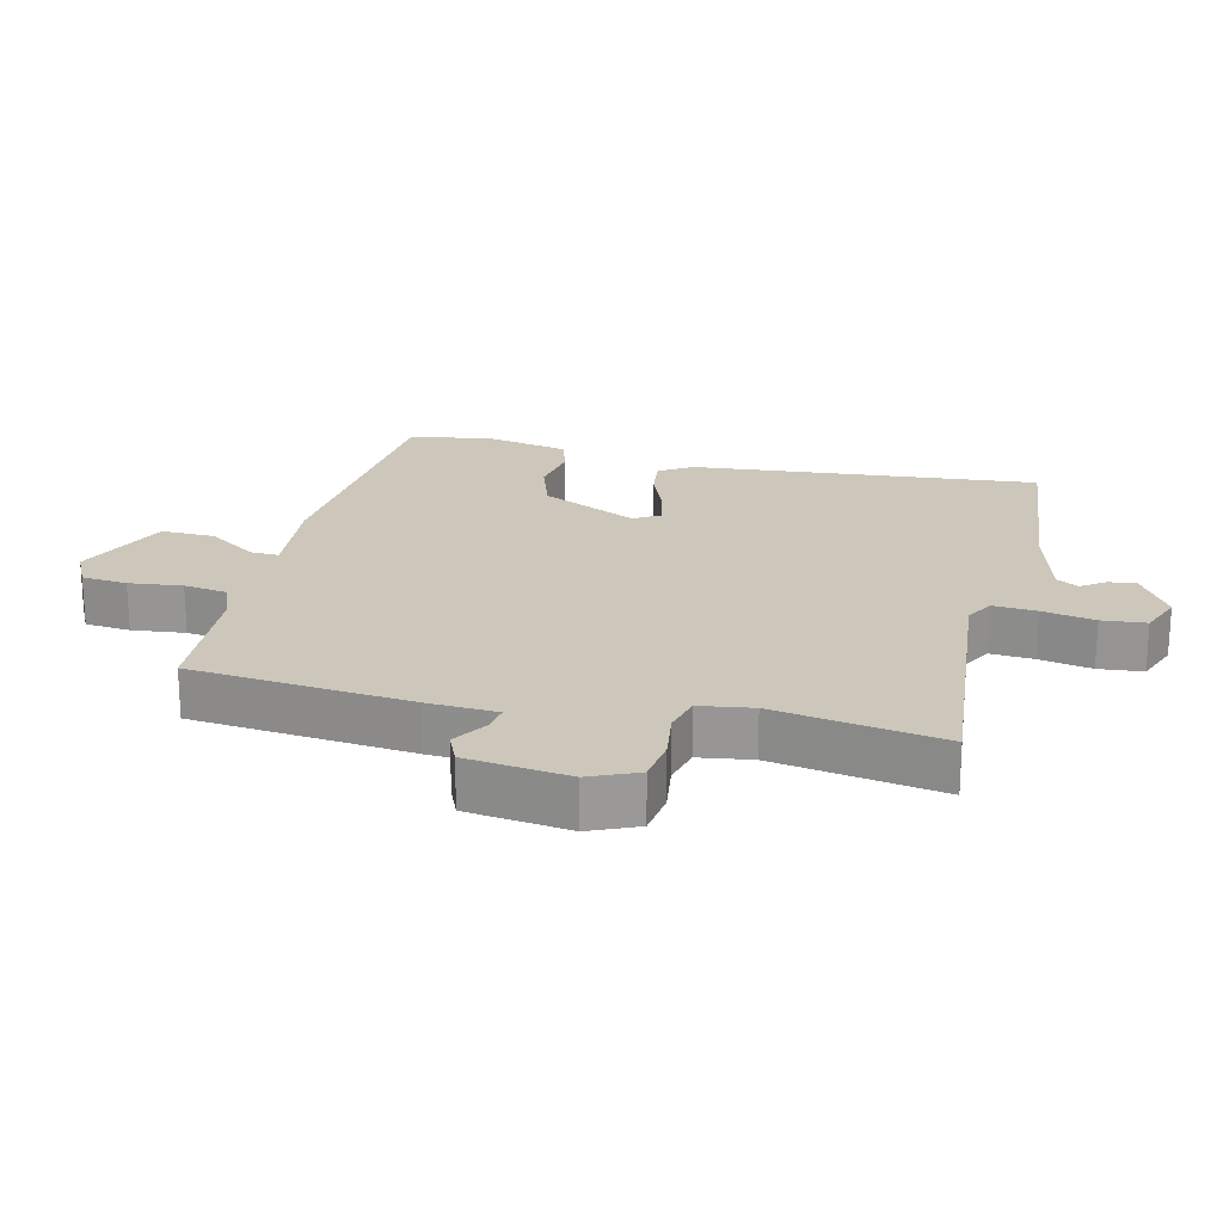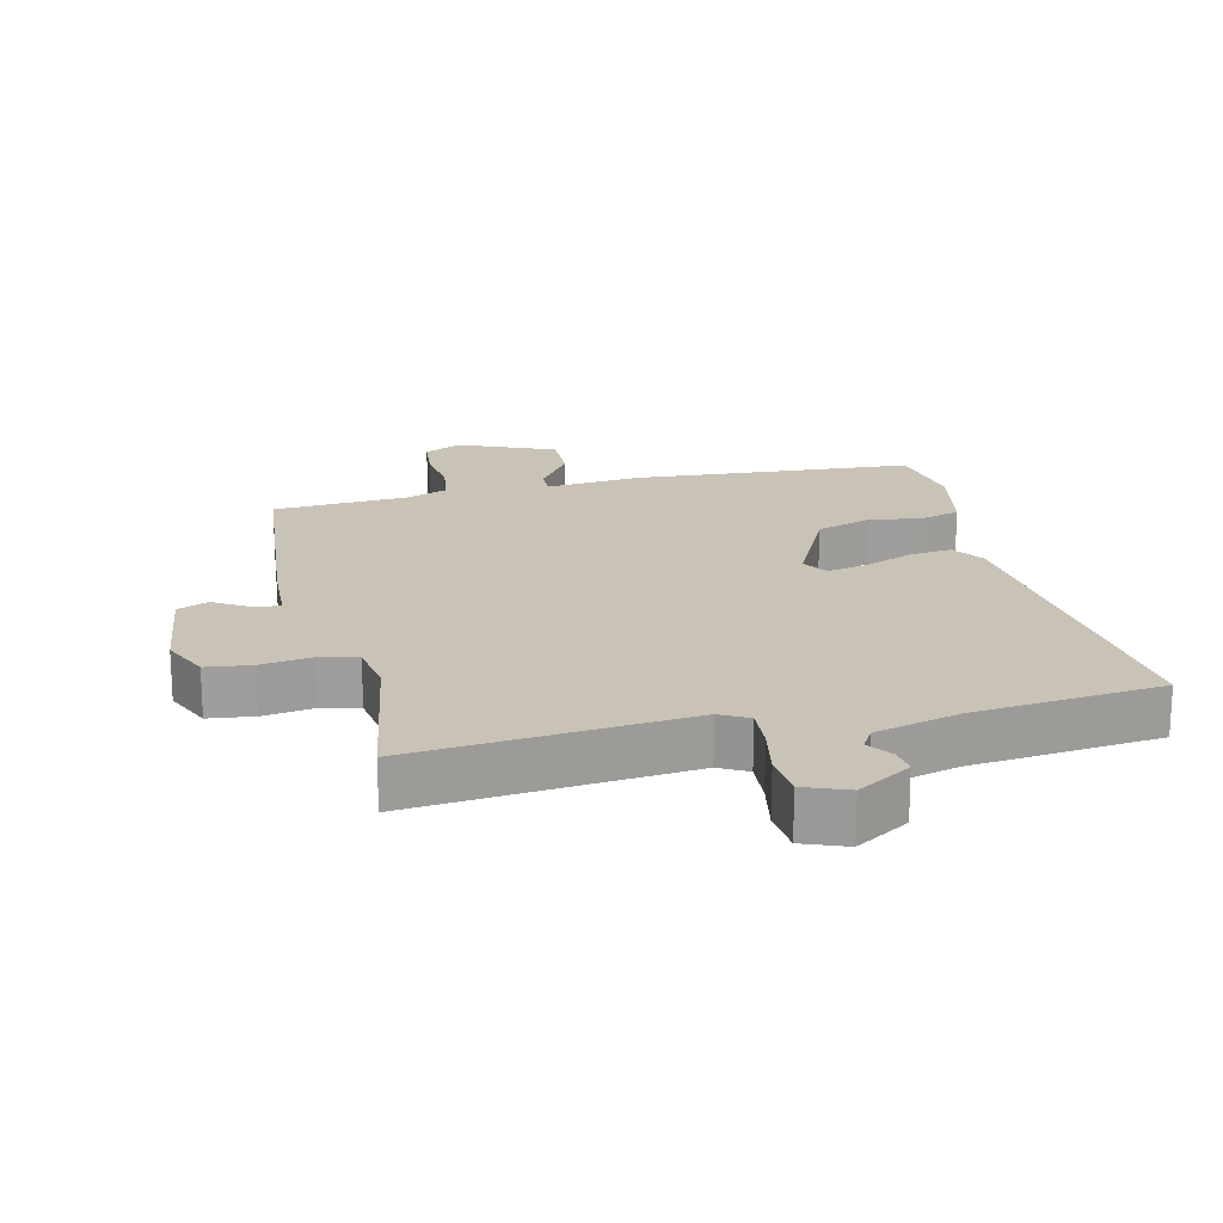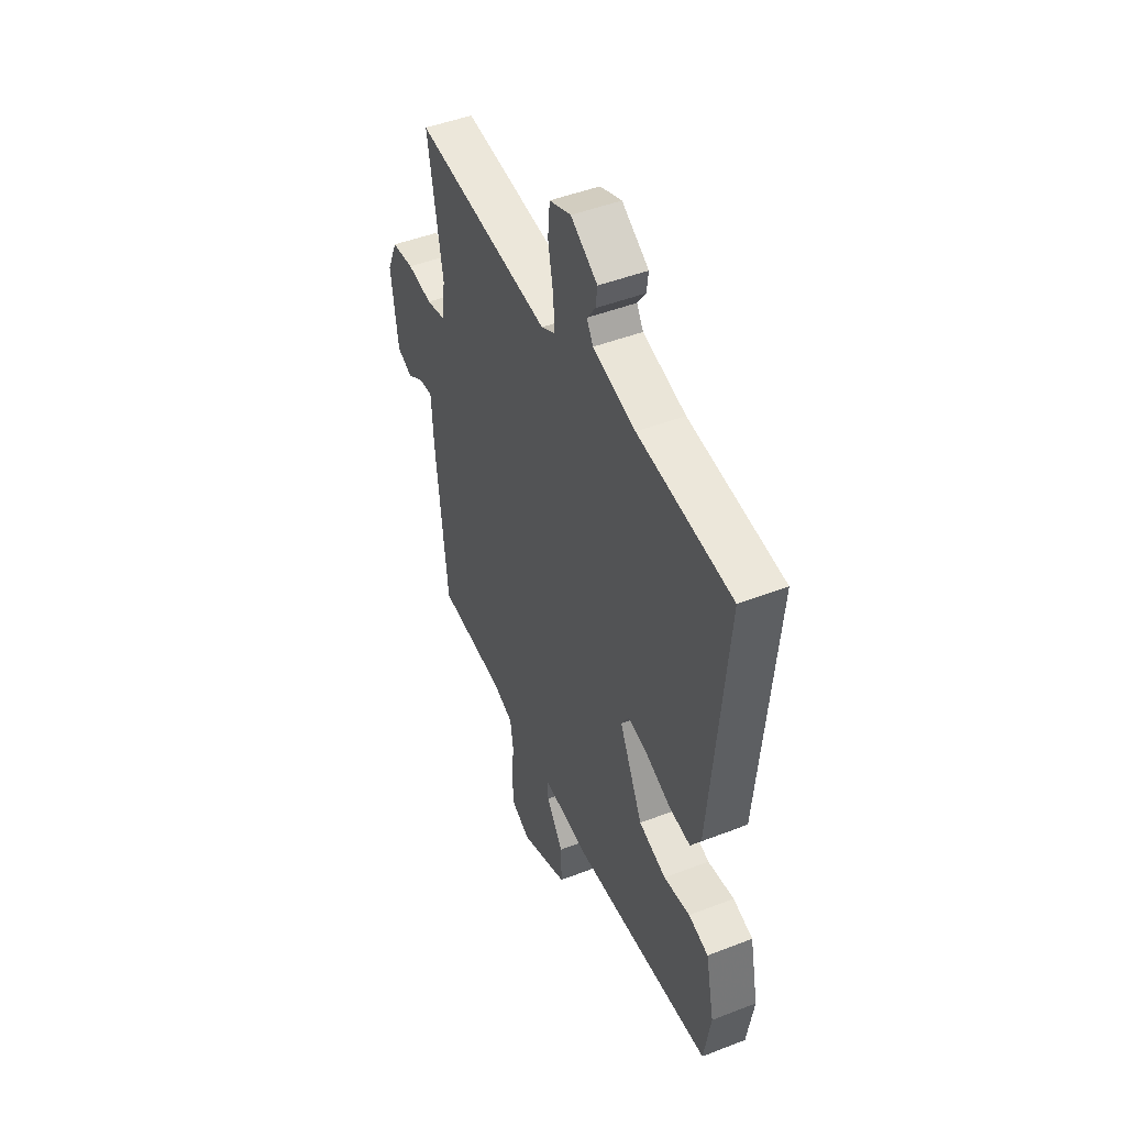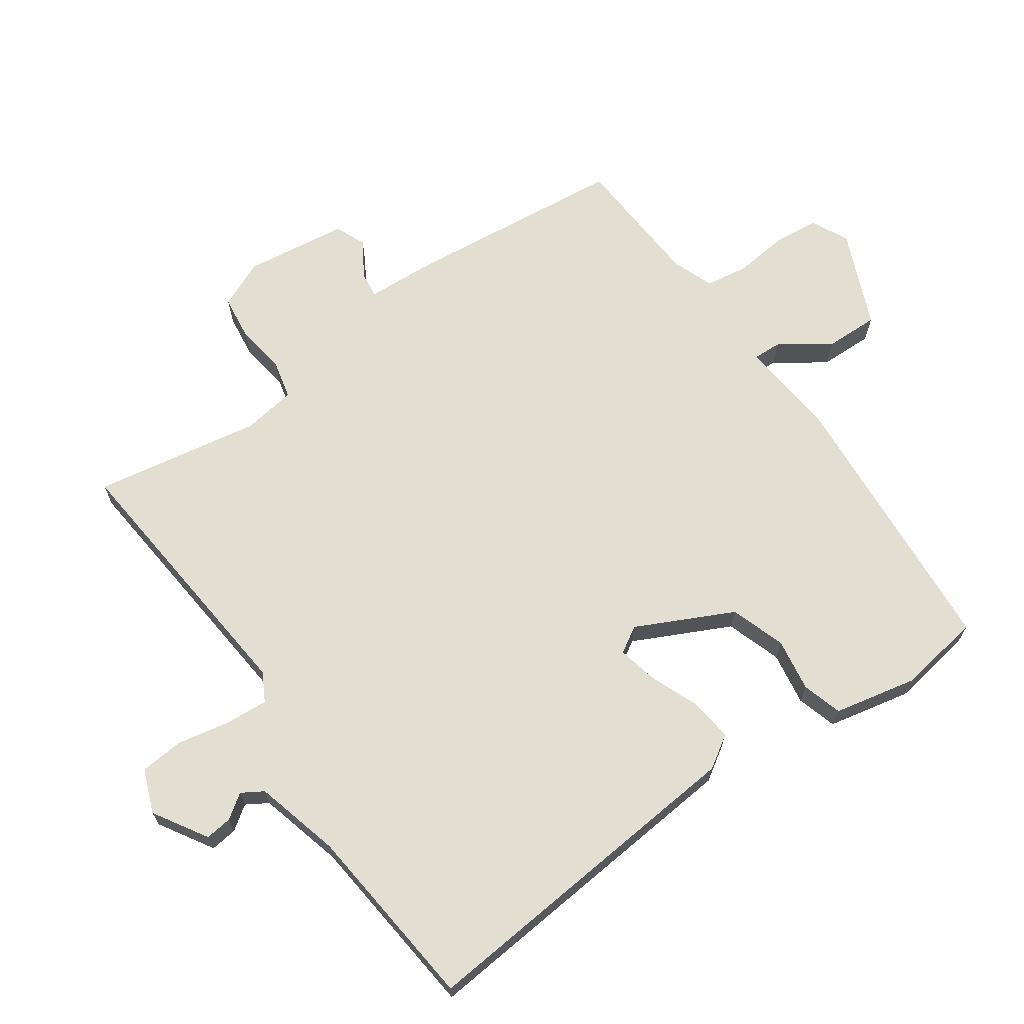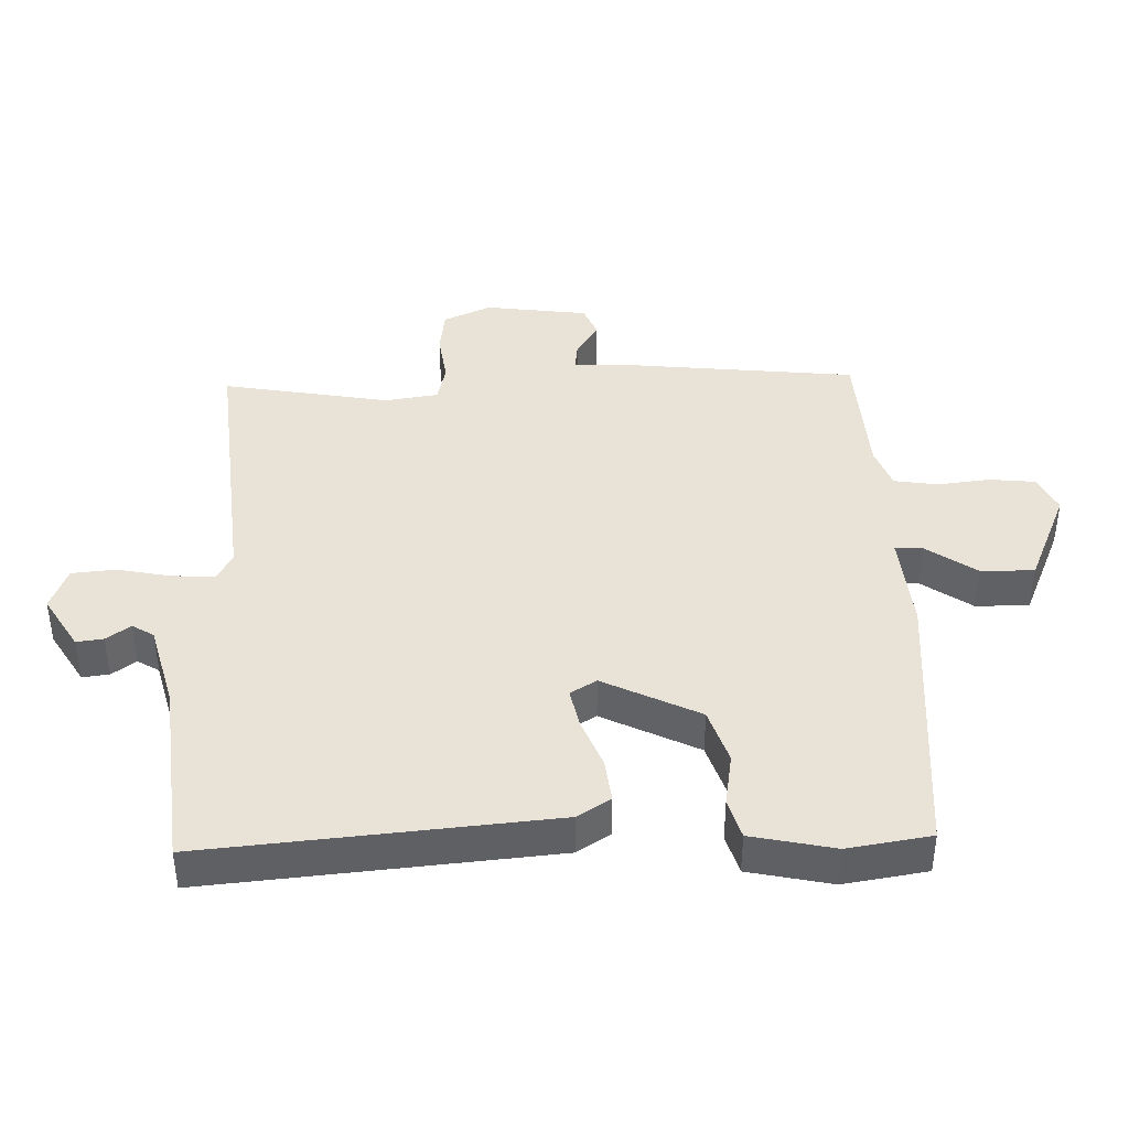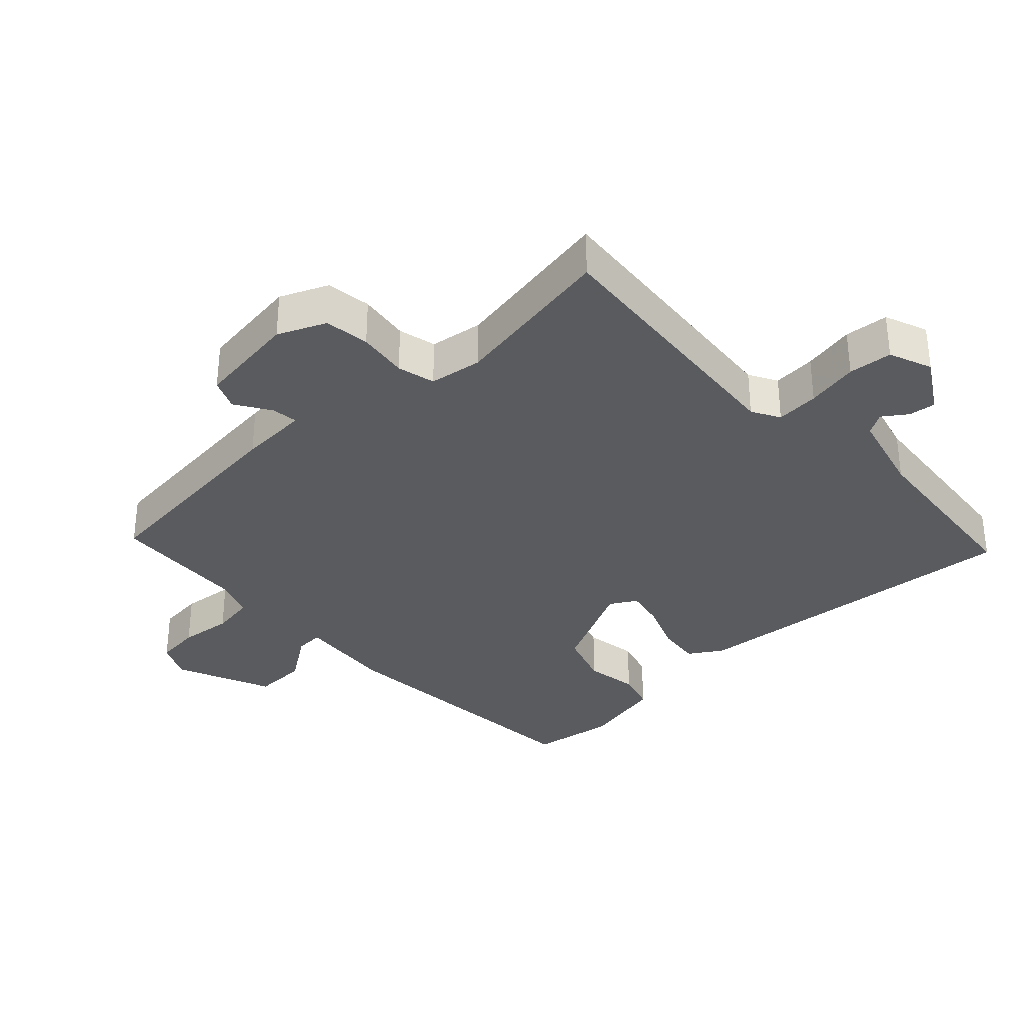
<metadata>
{"format":"obj","ext":"obj","renderer":"f3d","projection":"perspective","resolution":1024,"background":"white","views":[{"elev":21.3,"azim":-76.6,"up":"+Y"},{"elev":19.4,"azim":-13.6,"up":"+Y"},{"elev":47.2,"azim":66.3,"up":"+Z"},{"elev":67.7,"azim":54.9,"up":"+Y"},{"elev":41.4,"azim":88.3,"up":"+Y"},{"elev":-33.5,"azim":-46.7,"up":"+Y"}]}
</metadata>
<code>
v 0.5 0.07 0.5
v 0.453 0.07 -0.027
v 0.421 0.07 -0.077
v 0.355 0.07 -0.069
v 0.28 0.07 -0.039
v 0.219 0.07 -0.026
v 0.195 0.07 -0.066
v 0.267 0.07 -0.213
v 0.351 0.07 -0.241
v 0.432 0.07 -0.228
v 0.493 0.07 -0.246
v 0.52 0.07 -0.373
v 0.5 0.07 -0.5
v 0.074 0.07 -0.532
v -0.074 0.07 -0.518
v -0.072 0.07 -0.561
v -0.02 0.07 -0.636
v -0.018 0.07 -0.718
v -0.165 0.07 -0.781
v -0.222 0.07 -0.753
v -0.229 0.07 -0.684
v -0.22 0.07 -0.603
v -0.23 0.07 -0.537
v -0.293 0.07 -0.513
v -0.5 0.07 -0.5
v -0.535 0.07 -0.165
v -0.541 0.07 -0.059
v -0.581 0.07 -0.064
v -0.635 0.07 -0.098
v -0.682 0.07 -0.078
v -0.703 0.07 0.079
v -0.671 0.07 0.152
v -0.602 0.07 0.161
v -0.525 0.07 0.15
v -0.467 0.07 0.164
v -0.455 0.07 0.245
v -0.5 0.07 0.5
v -0.082 0.07 0.461
v -0.039 0.07 0.485
v -0.044 0.07 0.551
v -0.06 0.07 0.631
v -0.054 0.07 0.698
v 0.012 0.07 0.724
v 0.094 0.07 0.674
v 0.089 0.07 0.633
v 0.063 0.07 0.596
v 0.083 0.07 0.563
v 0.213 0.07 0.529
v 0.5 0 0.5
v 0.453 0 -0.027
v 0.421 0 -0.077
v 0.355 0 -0.069
v 0.28 0 -0.039
v 0.219 0 -0.026
v 0.195 0 -0.066
v 0.267 0 -0.213
v 0.351 0 -0.241
v 0.432 0 -0.228
v 0.493 0 -0.246
v 0.52 0 -0.373
v 0.5 0 -0.5
v 0.074 0 -0.532
v -0.074 0 -0.518
v -0.072 0 -0.561
v -0.02 0 -0.636
v -0.018 0 -0.718
v -0.165 0 -0.781
v -0.222 0 -0.753
v -0.229 0 -0.684
v -0.22 0 -0.603
v -0.23 0 -0.537
v -0.293 0 -0.513
v -0.5 0 -0.5
v -0.535 0 -0.165
v -0.541 0 -0.059
v -0.581 0 -0.064
v -0.635 0 -0.098
v -0.682 0 -0.078
v -0.703 0 0.079
v -0.671 0 0.152
v -0.602 0 0.161
v -0.525 0 0.15
v -0.467 0 0.164
v -0.455 0 0.245
v -0.5 0 0.5
v -0.082 0 0.461
v -0.039 0 0.485
v -0.044 0 0.551
v -0.06 0 0.631
v -0.054 0 0.698
v 0.012 0 0.724
v 0.094 0 0.674
v 0.089 0 0.633
v 0.063 0 0.596
v 0.083 0 0.563
v 0.213 0 0.529
f 44 45 46
f 43 44 46
f 42 43 46
f 41 42 46
f 40 41 46
f 39 40 46 47
f 36 37 38
f 35 36 38 39
f 32 33 34
f 31 32 34
f 30 31 34
f 29 30 34
f 28 29 34
f 27 28 34 35
f 39 47 48
f 35 39 48
f 27 35 48
f 26 27 48
f 25 26 48
f 24 25 48
f 20 21 22
f 19 20 22
f 18 19 22
f 17 18 22
f 16 17 22
f 15 16 22 23
f 13 14 15
f 12 13 15
f 11 12 15
f 10 11 15
f 9 10 15
f 15 23 24
f 9 15 24
f 8 9 24
f 3 4 5
f 2 3 5
f 1 2 5
f 48 1 5
f 48 5 6
f 24 48 6 7
f 7 8 24
f 94 93 92
f 94 92 91
f 94 91 90
f 94 90 89
f 94 89 88
f 95 94 88 87
f 86 85 84
f 87 86 84 83
f 82 81 80
f 82 80 79
f 82 79 78
f 82 78 77
f 82 77 76
f 83 82 76 75
f 96 95 87
f 96 87 83
f 96 83 75
f 96 75 74
f 96 74 73
f 96 73 72
f 70 69 68
f 70 68 67
f 70 67 66
f 70 66 65
f 70 65 64
f 71 70 64 63
f 63 62 61
f 63 61 60
f 63 60 59
f 63 59 58
f 63 58 57
f 72 71 63
f 72 63 57
f 72 57 56
f 53 52 51
f 53 51 50
f 53 50 49
f 53 49 96
f 54 53 96
f 55 54 96 72
f 72 56 55
f 1 49 50 2
f 2 50 51 3
f 3 51 52 4
f 4 52 53 5
f 5 53 54 6
f 6 54 55 7
f 7 55 56 8
f 8 56 57 9
f 9 57 58 10
f 10 58 59 11
f 11 59 60 12
f 12 60 61 13
f 13 61 62 14
f 14 62 63 15
f 15 63 64 16
f 16 64 65 17
f 17 65 66 18
f 18 66 67 19
f 19 67 68 20
f 20 68 69 21
f 21 69 70 22
f 22 70 71 23
f 23 71 72 24
f 24 72 73 25
f 25 73 74 26
f 26 74 75 27
f 27 75 76 28
f 28 76 77 29
f 29 77 78 30
f 30 78 79 31
f 31 79 80 32
f 32 80 81 33
f 33 81 82 34
f 34 82 83 35
f 35 83 84 36
f 36 84 85 37
f 37 85 86 38
f 38 86 87 39
f 39 87 88 40
f 40 88 89 41
f 41 89 90 42
f 42 90 91 43
f 43 91 92 44
f 44 92 93 45
f 45 93 94 46
f 46 94 95 47
f 47 95 96 48
f 48 96 49 1

</code>
